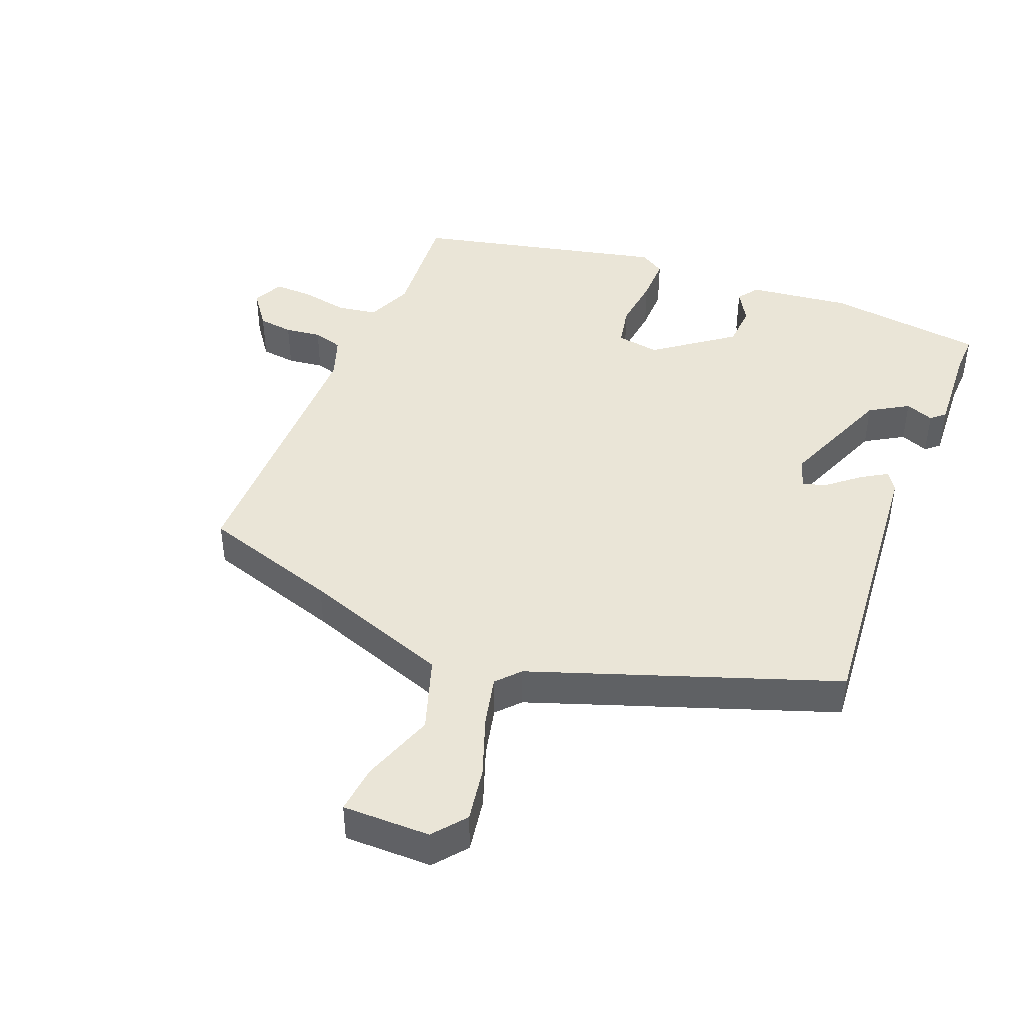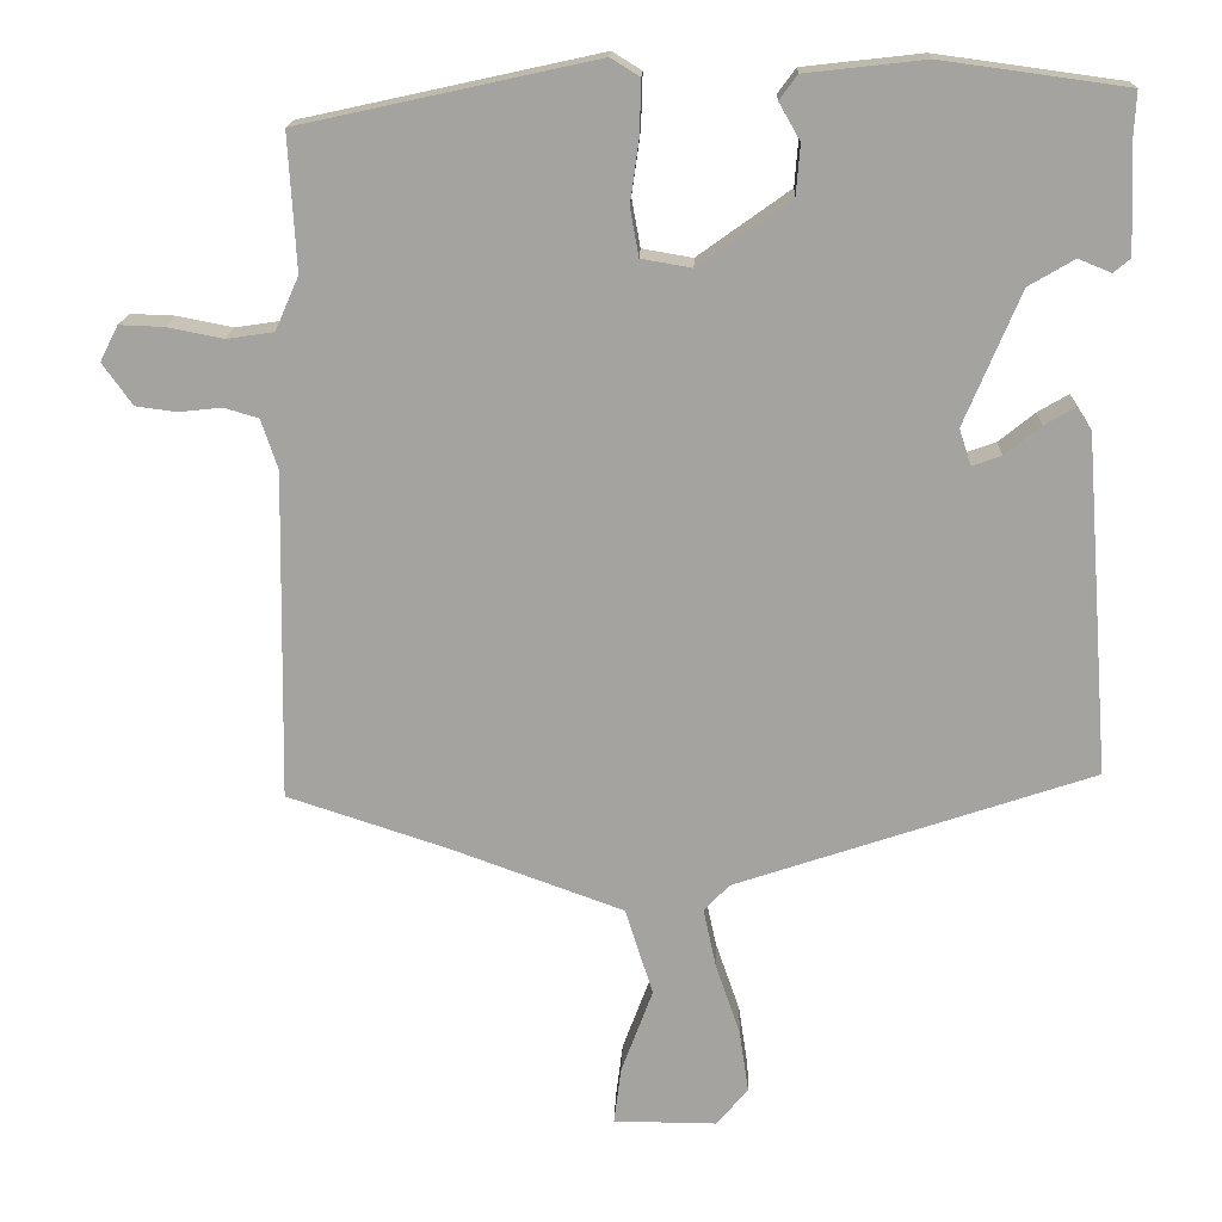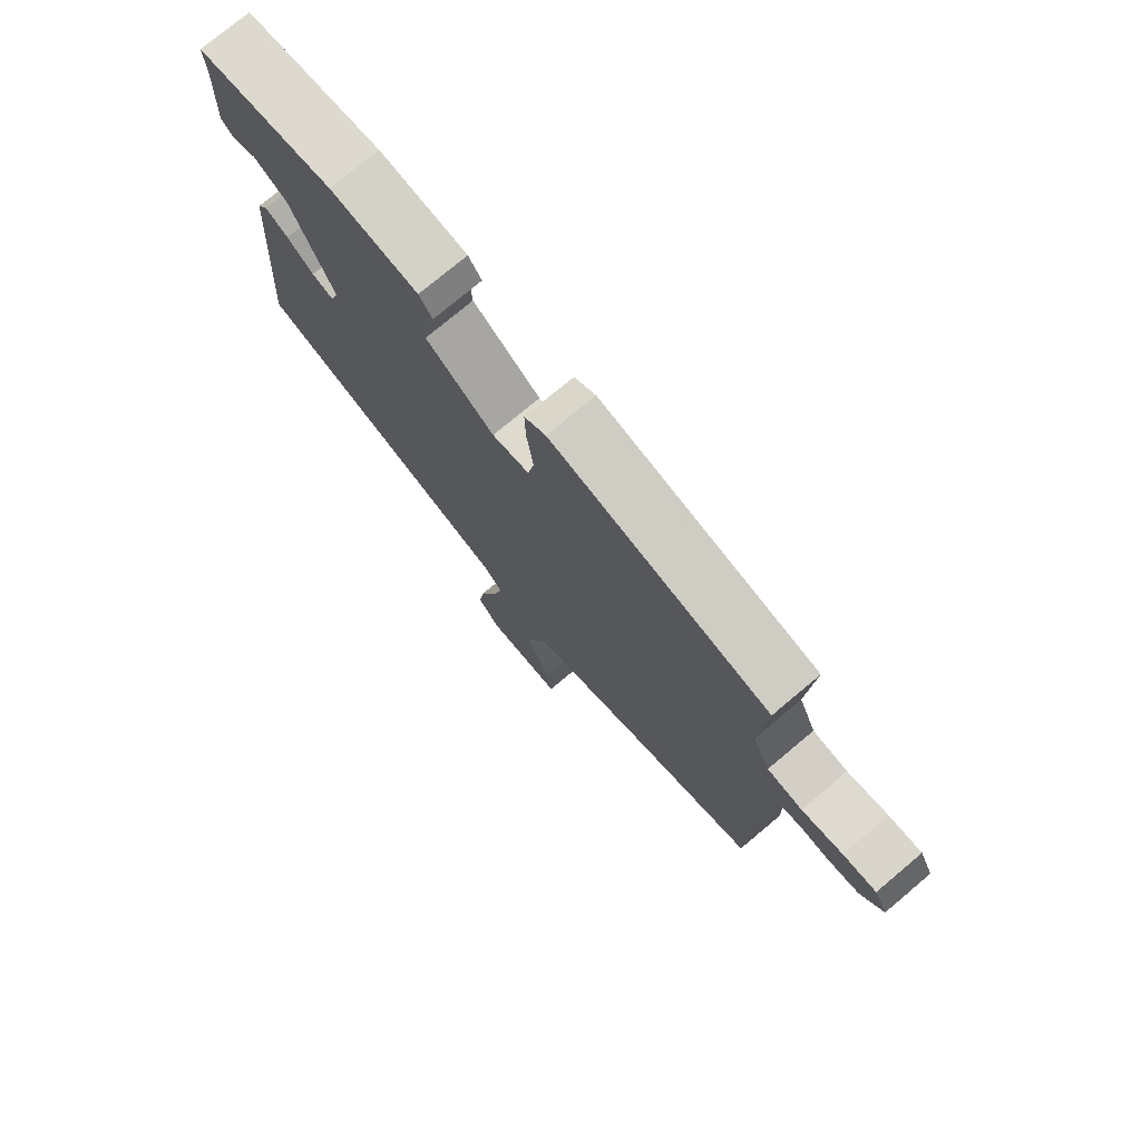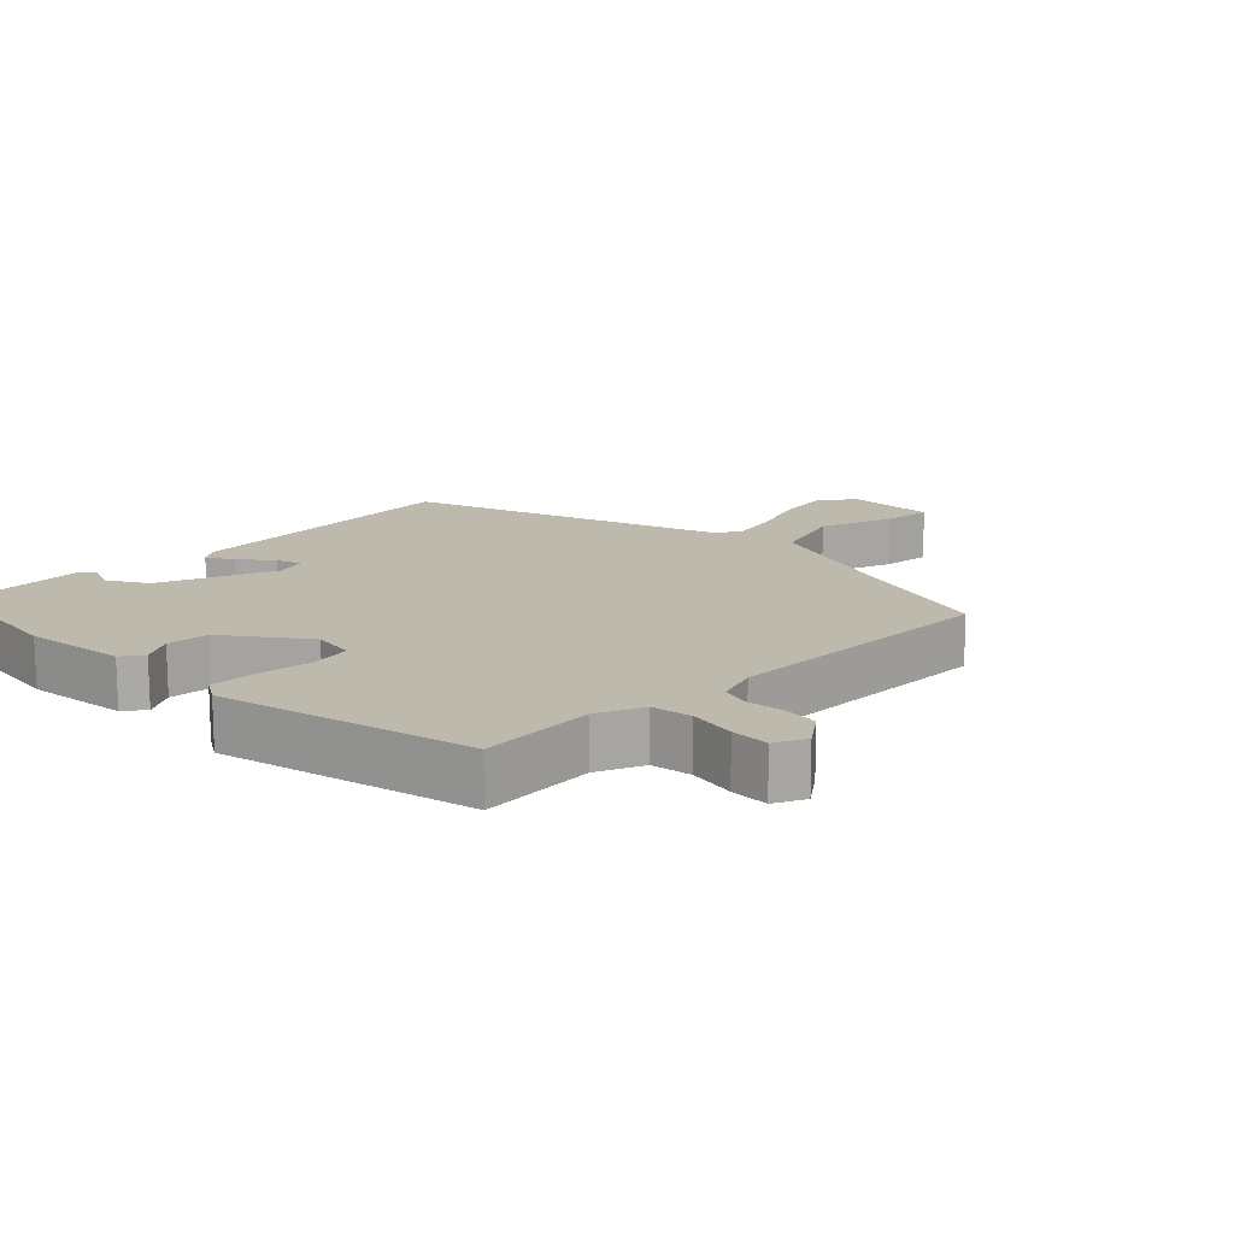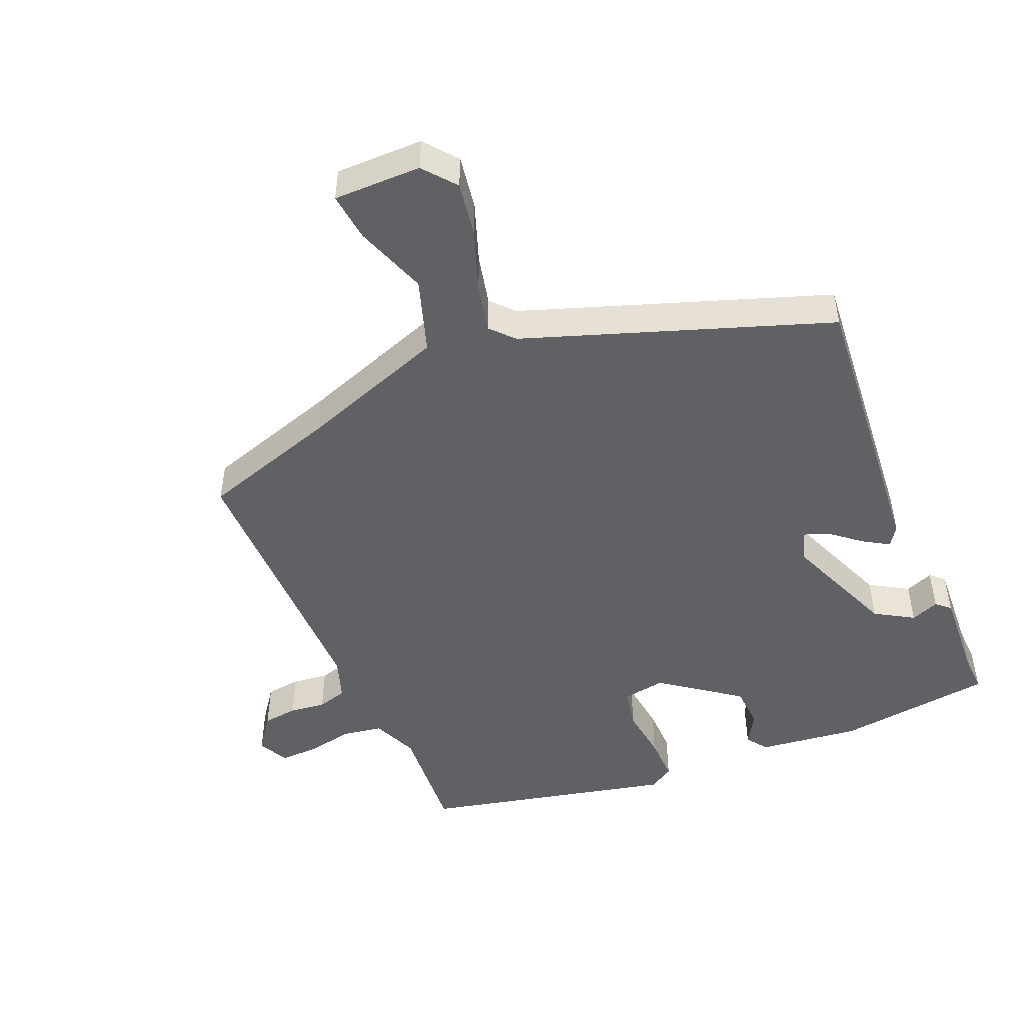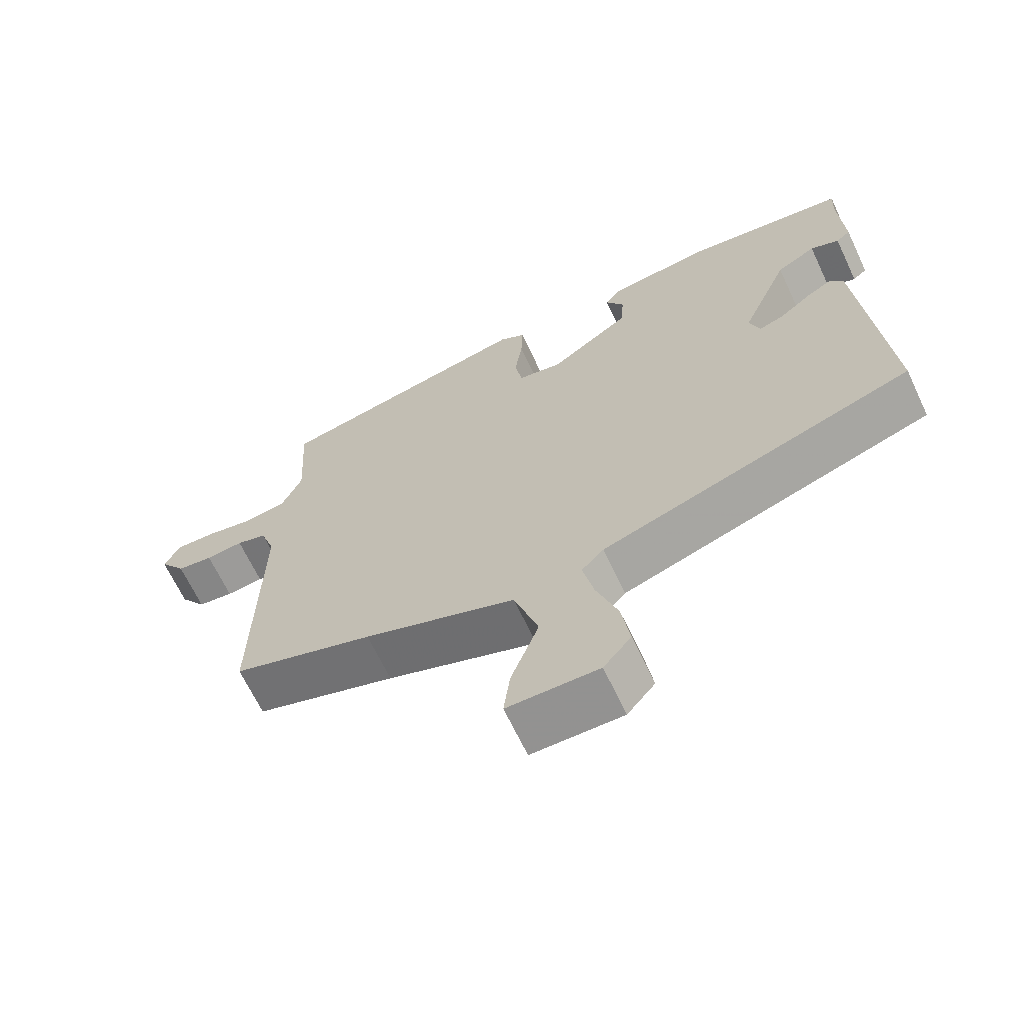
<metadata>
{"format":"obj","ext":"obj","renderer":"f3d","projection":"perspective","resolution":1024,"background":"white","views":[{"elev":44.1,"azim":-159.0,"up":"+Y"},{"elev":16.8,"azim":-178.0,"up":"+Z"},{"elev":75.7,"azim":50.0,"up":"+Z"},{"elev":15.0,"azim":44.4,"up":"+Y"},{"elev":-48.5,"azim":-157.7,"up":"+Y"},{"elev":-66.6,"azim":-154.7,"up":"+Z"}]}
</metadata>
<code>
v 0.513 0.07 -0.39
v 0.309 0.07 -0.457
v 0.09 0.07 -0.537
v 0.055 0.07 -0.648
v 0.095 0.07 -0.756
v 0.104 0.07 -0.828
v -0.027 0.07 -0.829
v -0.067 0.07 -0.781
v -0.055 0.07 -0.7
v -0.024 0.07 -0.61
v -0.008 0.07 -0.535
v -0.04 0.07 -0.501
v -0.494 0.07 -0.348
v -0.461 0.07 0.083
v -0.442 0.07 0.112
v -0.403 0.07 0.089
v -0.357 0.07 0.052
v -0.32 0.07 0.039
v -0.305 0.07 0.085
v -0.376 0.07 0.254
v -0.434 0.07 0.288
v -0.476 0.07 0.271
v -0.497 0.07 0.289
v -0.491 0.07 0.426
v -0.494 0.07 0.484
v -0.259 0.07 0.516
v -0.107 0.07 0.499
v -0.084 0.07 0.468
v -0.111 0.07 0.421
v -0.106 0.07 0.358
v 0.011 0.07 0.274
v 0.075 0.07 0.285
v 0.086 0.07 0.346
v 0.075 0.07 0.426
v 0.073 0.07 0.494
v 0.11 0.07 0.517
v 0.485 0.07 0.435
v 0.475 0.07 0.263
v 0.505 0.07 0.195
v 0.565 0.07 0.186
v 0.635 0.07 0.2
v 0.692 0.07 0.202
v 0.715 0.07 0.157
v 0.677 0.07 0.104
v 0.625 0.07 0.097
v 0.571 0.07 0.103
v 0.527 0.07 0.09
v 0.506 0.07 0.027
v 0.513 0 -0.39
v 0.309 0 -0.457
v 0.09 0 -0.537
v 0.055 0 -0.648
v 0.095 0 -0.756
v 0.104 0 -0.828
v -0.027 0 -0.829
v -0.067 0 -0.781
v -0.055 0 -0.7
v -0.024 0 -0.61
v -0.008 0 -0.535
v -0.04 0 -0.501
v -0.494 0 -0.348
v -0.461 0 0.083
v -0.442 0 0.112
v -0.403 0 0.089
v -0.357 0 0.052
v -0.32 0 0.039
v -0.305 0 0.085
v -0.376 0 0.254
v -0.434 0 0.288
v -0.476 0 0.271
v -0.497 0 0.289
v -0.491 0 0.426
v -0.494 0 0.484
v -0.259 0 0.516
v -0.107 0 0.499
v -0.084 0 0.468
v -0.111 0 0.421
v -0.106 0 0.358
v 0.011 0 0.274
v 0.075 0 0.285
v 0.086 0 0.346
v 0.075 0 0.426
v 0.073 0 0.494
v 0.11 0 0.517
v 0.485 0 0.435
v 0.475 0 0.263
v 0.505 0 0.195
v 0.565 0 0.186
v 0.635 0 0.2
v 0.692 0 0.202
v 0.715 0 0.157
v 0.677 0 0.104
v 0.625 0 0.097
v 0.571 0 0.103
v 0.527 0 0.09
v 0.506 0 0.027
f 43 44 45 46
f 43 46 47
f 40 41 42 43
f 39 40 43 47
f 38 39 47 48
f 36 37 38
f 33 34 35 36
f 33 36 38 48
f 26 27 28 29
f 24 25 26 29
f 24 29 30
f 21 22 23 24
f 20 21 24 30
f 19 20 30 31
f 14 15 16 17
f 12 13 14 17
f 11 12 17 18
f 7 8 9 10
f 7 10 11
f 4 5 6 7
f 3 4 7 11
f 2 3 11 18
f 32 33 48 1
f 18 19 31 32
f 1 2 18 32
f 94 93 92 91
f 95 94 91
f 91 90 89 88
f 95 91 88 87
f 96 95 87 86
f 86 85 84
f 84 83 82 81
f 96 86 84 81
f 77 76 75 74
f 77 74 73 72
f 78 77 72
f 72 71 70 69
f 78 72 69 68
f 79 78 68 67
f 65 64 63 62
f 65 62 61 60
f 66 65 60 59
f 58 57 56 55
f 59 58 55
f 55 54 53 52
f 59 55 52 51
f 66 59 51 50
f 49 96 81 80
f 80 79 67 66
f 80 66 50 49
f 1 49 50 2
f 2 50 51 3
f 3 51 52 4
f 4 52 53 5
f 5 53 54 6
f 6 54 55 7
f 7 55 56 8
f 8 56 57 9
f 9 57 58 10
f 10 58 59 11
f 11 59 60 12
f 12 60 61 13
f 13 61 62 14
f 14 62 63 15
f 15 63 64 16
f 16 64 65 17
f 17 65 66 18
f 18 66 67 19
f 19 67 68 20
f 20 68 69 21
f 21 69 70 22
f 22 70 71 23
f 23 71 72 24
f 24 72 73 25
f 25 73 74 26
f 26 74 75 27
f 27 75 76 28
f 28 76 77 29
f 29 77 78 30
f 30 78 79 31
f 31 79 80 32
f 32 80 81 33
f 33 81 82 34
f 34 82 83 35
f 35 83 84 36
f 36 84 85 37
f 37 85 86 38
f 38 86 87 39
f 39 87 88 40
f 40 88 89 41
f 41 89 90 42
f 42 90 91 43
f 43 91 92 44
f 44 92 93 45
f 45 93 94 46
f 46 94 95 47
f 47 95 96 48
f 48 96 49 1

</code>
